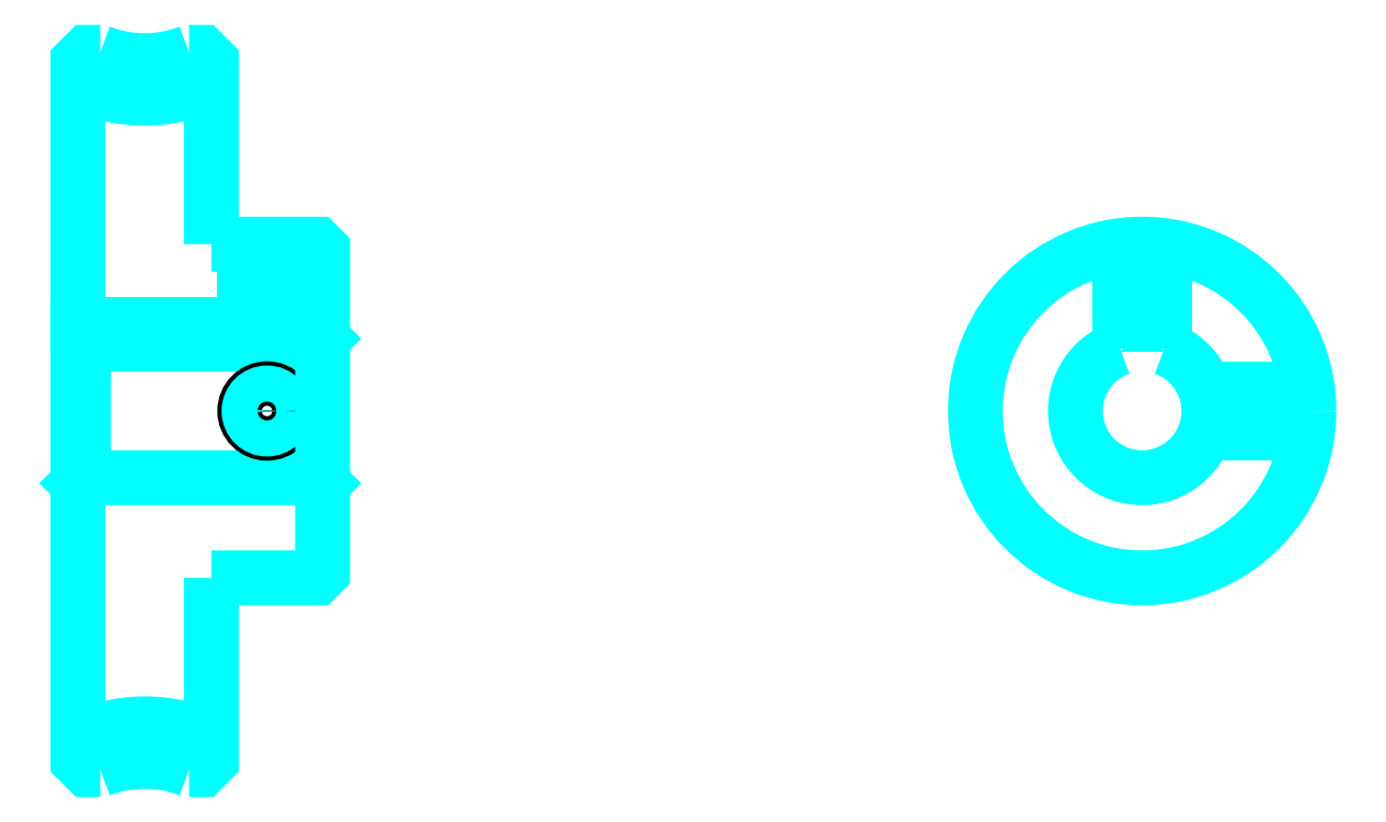
<metadata>
{"format":"dxf","ext":"dxf","renderer":"ezdxf+matplotlib","layout":"modelspace","background":"white","min_lineweight":24,"dpi":150}
</metadata>
<code>
0
SECTION
2
ENTITIES
0
ARC
8
0
10
65.55
20
111.7
30
0
40
14.38
50
245.3
51
294.7
0
ARC
8
0
10
65.55
20
26.69
30
0
40
14.38
50
65.33
51
114.7
0
ARC
8
0
10
65.55
20
111.7
30
0
40
11
50
248.7
51
291.3
0
ARC
8
0
10
65.55
20
26.69
30
0
40
11
50
68.72
51
111.3
0
LINE
8
0
10
81.55
20
75.69
30
0
11
81.05
21
75.19
31
0
0
LINE
8
0
10
81.55
20
62.69
30
0
11
81.05
21
63.19
31
0
0
LINE
8
0
10
59.55
20
62.69
30
0
11
60.05
21
63.19
31
0
0
POLYLINE
8
0
66
1
10
0
20
0
30
0
70
2
0
VERTEX
8
0
10
61.56
20
101.4
30
0
70
0
0
VERTEX
8
0
10
60.39
20
101.4
30
0
70
0
0
VERTEX
8
0
10
59.55
20
100.6
30
0
70
0
0
VERTEX
8
0
10
59.55
20
62.69
30
0
70
0
0
SEQEND
8
0
0
POLYLINE
8
0
66
1
10
0
20
0
30
0
70
2
0
VERTEX
8
0
10
59.55
20
62.69
30
0
70
0
0
VERTEX
8
0
10
59.55
20
37.78
30
0
70
0
0
VERTEX
8
0
10
60.39
20
36.94
30
0
70
0
0
VERTEX
8
0
10
61.56
20
36.94
30
0
70
0
0
SEQEND
8
0
0
POLYLINE
8
0
66
1
10
0
20
0
30
0
70
2
0
VERTEX
8
0
10
59.55
20
75.69
30
0
70
0
0
VERTEX
8
0
10
60.05
20
75.19
30
0
70
0
0
VERTEX
8
0
10
60.05
20
63.19
30
0
70
0
0
VERTEX
8
0
10
81.05
20
63.19
30
0
70
0
0
VERTEX
8
0
10
81.05
20
75.19
30
0
70
0
0
VERTEX
8
0
10
60.05
20
75.19
30
0
70
0
0
SEQEND
8
0
0
ARC
8
0
10
155.3
20
69.19
30
0
40
6
50
109.5
51
70.53
0
POLYLINE
8
0
66
1
10
0
20
0
30
0
70
2
0
VERTEX
8
0
10
157.3
20
74.85
30
0
70
0
0
VERTEX
8
0
10
157.3
20
76.99
30
0
70
0
0
VERTEX
8
0
10
153.3
20
76.99
30
0
70
0
0
VERTEX
8
0
10
153.3
20
74.85
30
0
70
0
0
SEQEND
8
0
0
LINE
8
0
10
59.55
20
76.99
30
0
11
81.55
21
76.99
31
0
0
POLYLINE
8
0
66
1
10
0
20
0
30
0
70
2
0
VERTEX
8
0
10
78.55
20
84.19
30
0
70
0
0
VERTEX
8
0
10
78.55
20
76.99
30
0
70
0
0
SEQEND
8
0
0
POLYLINE
8
0
66
1
10
0
20
0
30
0
70
2
0
VERTEX
8
0
10
74.55
20
84.19
30
0
70
0
0
VERTEX
8
0
10
74.55
20
76.99
30
0
70
0
0
SEQEND
8
0
0
POLYLINE
8
0
66
1
10
0
20
0
30
0
70
2
0
VERTEX
8
0
10
78.17
20
84.19
30
0
70
0
0
VERTEX
8
0
10
78.17
20
76.99
30
0
70
0
0
SEQEND
8
0
0
POLYLINE
8
0
66
1
10
0
20
0
30
0
70
2
0
VERTEX
8
0
10
74.93
20
84.19
30
0
70
0
0
VERTEX
8
0
10
74.93
20
76.99
30
0
70
0
0
SEQEND
8
0
0
POLYLINE
8
0
66
1
10
0
20
0
30
0
70
2
0
VERTEX
8
0
10
153.3
20
74.85
30
0
70
0
0
VERTEX
8
0
10
153.3
20
84.06
30
0
70
0
0
SEQEND
8
0
0
POLYLINE
8
0
66
1
10
0
20
0
30
0
70
2
0
VERTEX
8
0
10
157.3
20
74.85
30
0
70
0
0
VERTEX
8
0
10
157.3
20
84.06
30
0
70
0
0
SEQEND
8
0
0
POLYLINE
8
0
66
1
10
0
20
0
30
0
70
2
0
VERTEX
8
0
10
153.6
20
76.99
30
0
70
0
0
VERTEX
8
0
10
153.6
20
84.11
30
0
70
0
0
SEQEND
8
0
0
POLYLINE
8
0
66
1
10
0
20
0
30
0
70
2
0
VERTEX
8
0
10
156.9
20
76.99
30
0
70
0
0
VERTEX
8
0
10
156.9
20
84.11
30
0
70
0
0
SEQEND
8
0
0
CIRCLE
8
0
10
76.55
20
69.19
30
0
40
2
0
CIRCLE
8
0
10
76.55
20
69.19
30
0
40
1.62
0
POLYLINE
8
0
66
1
10
0
20
0
30
0
70
2
0
VERTEX
8
0
10
160.9
20
71.19
30
0
70
0
0
VERTEX
8
0
10
170.1
20
71.19
30
0
70
0
0
SEQEND
8
0
0
POLYLINE
8
0
66
1
10
0
20
0
30
0
70
2
0
VERTEX
8
0
10
160.9
20
67.19
30
0
70
0
0
VERTEX
8
0
10
170.1
20
67.19
30
0
70
0
0
SEQEND
8
0
0
POLYLINE
8
0
66
1
10
0
20
0
30
0
70
2
0
VERTEX
8
0
10
161
20
70.81
30
0
70
0
0
VERTEX
8
0
10
170.2
20
70.81
30
0
70
0
0
SEQEND
8
0
0
POLYLINE
8
0
66
1
10
0
20
0
30
0
70
2
0
VERTEX
8
0
10
161
20
67.57
30
0
70
0
0
VERTEX
8
0
10
170.2
20
67.57
30
0
70
0
0
SEQEND
8
0
0
POLYLINE
8
0
66
1
10
0
20
0
30
0
70
2
0
VERTEX
8
0
10
71.55
20
84.19
30
0
70
0
0
VERTEX
8
0
10
71.55
20
100.6
30
0
70
0
0
VERTEX
8
0
10
70.71
20
101.4
30
0
70
0
0
VERTEX
8
0
10
69.54
20
101.4
30
0
70
0
0
SEQEND
8
0
0
POLYLINE
8
0
66
1
10
0
20
0
30
0
70
2
0
VERTEX
8
0
10
69.54
20
36.94
30
0
70
0
0
VERTEX
8
0
10
70.71
20
36.94
30
0
70
0
0
VERTEX
8
0
10
71.55
20
37.78
30
0
70
0
0
VERTEX
8
0
10
71.55
20
54.19
30
0
70
0
0
SEQEND
8
0
0
POLYLINE
8
0
66
1
10
0
20
0
30
0
70
2
0
VERTEX
8
0
10
71.55
20
54.19
30
0
70
0
0
VERTEX
8
0
10
81.05
20
54.19
30
0
70
0
0
VERTEX
8
0
10
81.55
20
54.69
30
0
70
0
0
VERTEX
8
0
10
81.55
20
83.69
30
0
70
0
0
VERTEX
8
0
10
81.05
20
84.19
30
0
70
0
0
VERTEX
8
0
10
71.55
20
84.19
30
0
70
0
0
SEQEND
8
0
0
CIRCLE
8
0
10
155.3
20
69.19
30
0
40
15
0
ENDSEC
0
EOF

</code>
